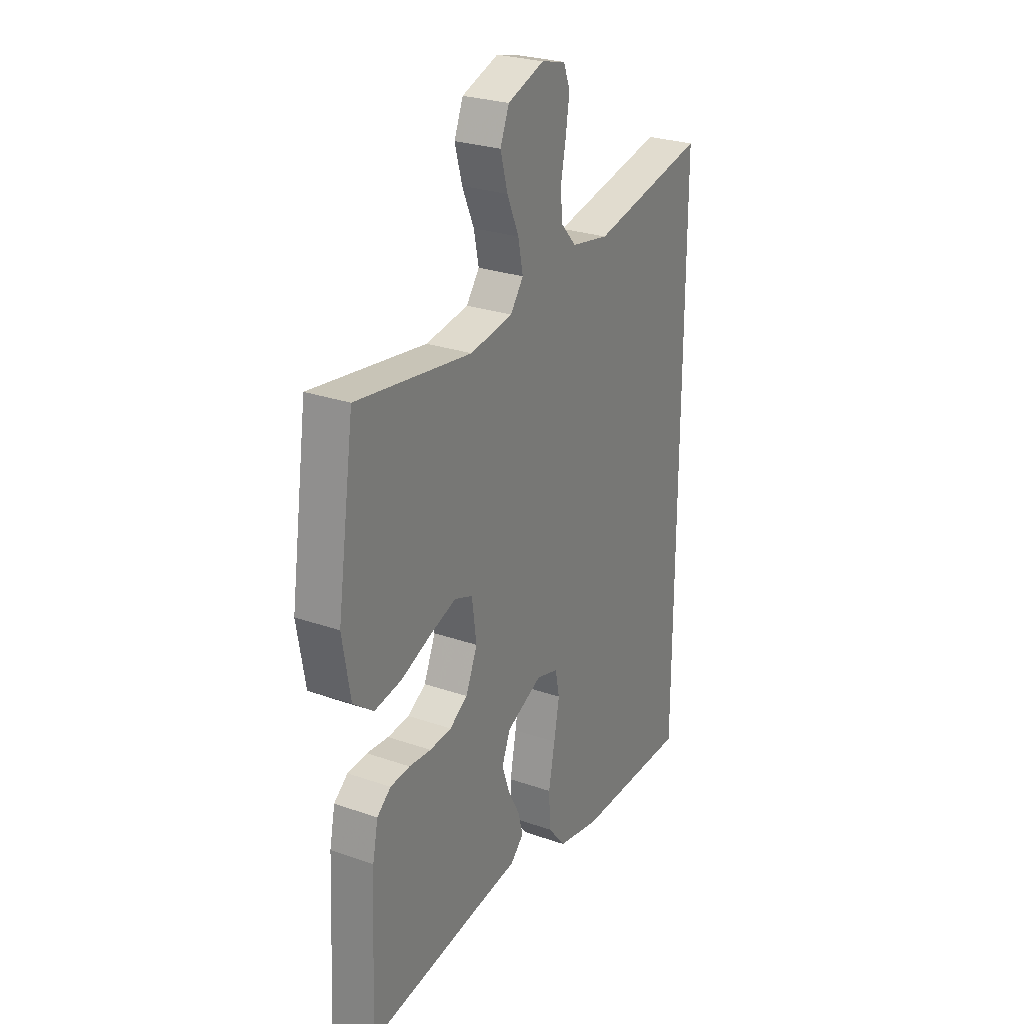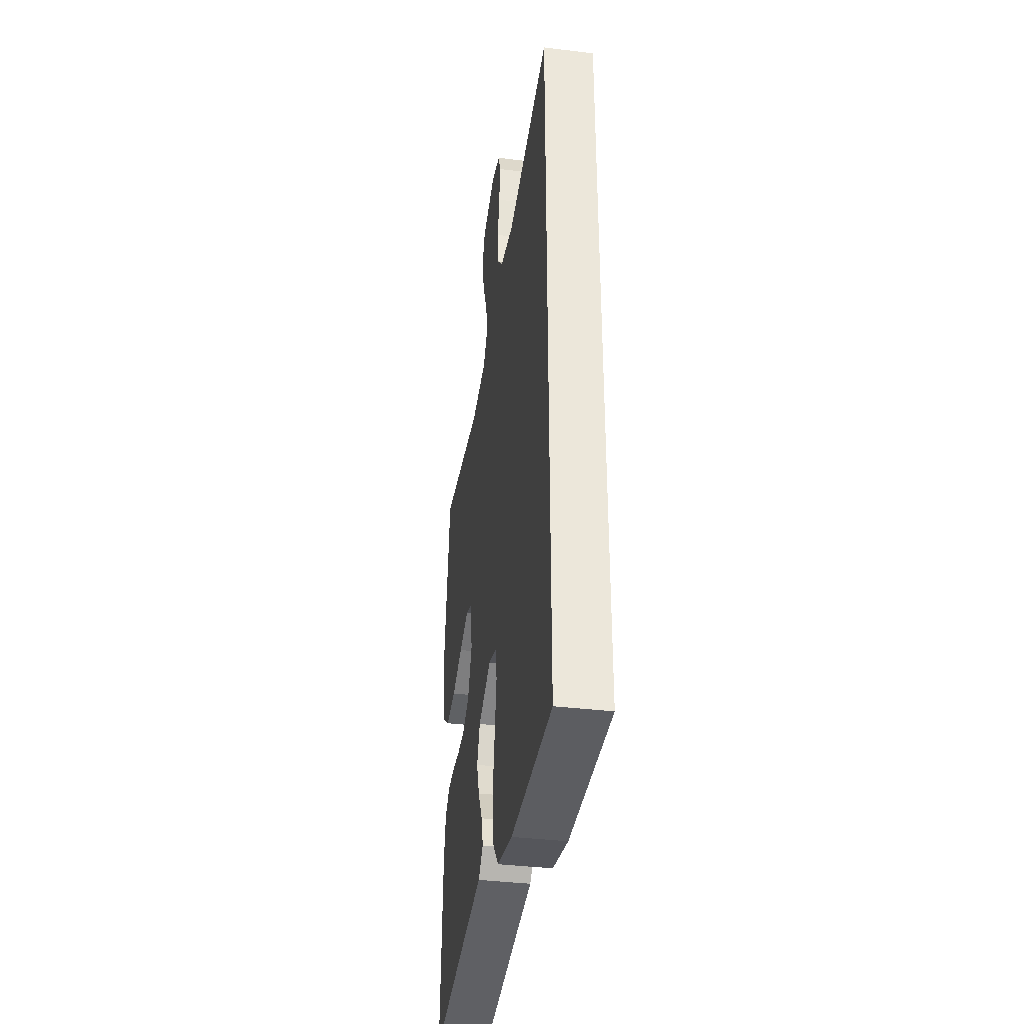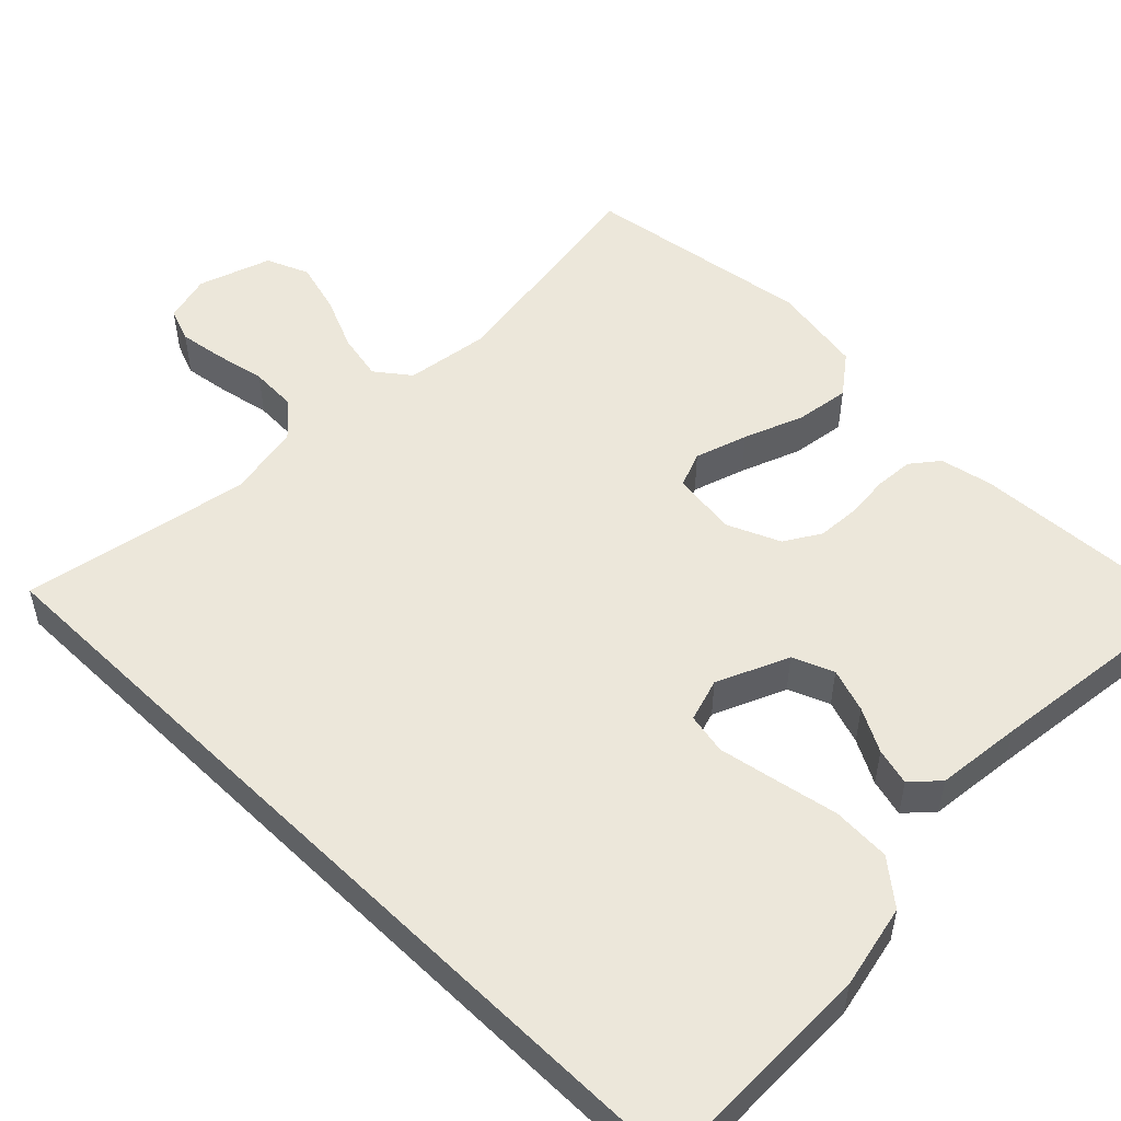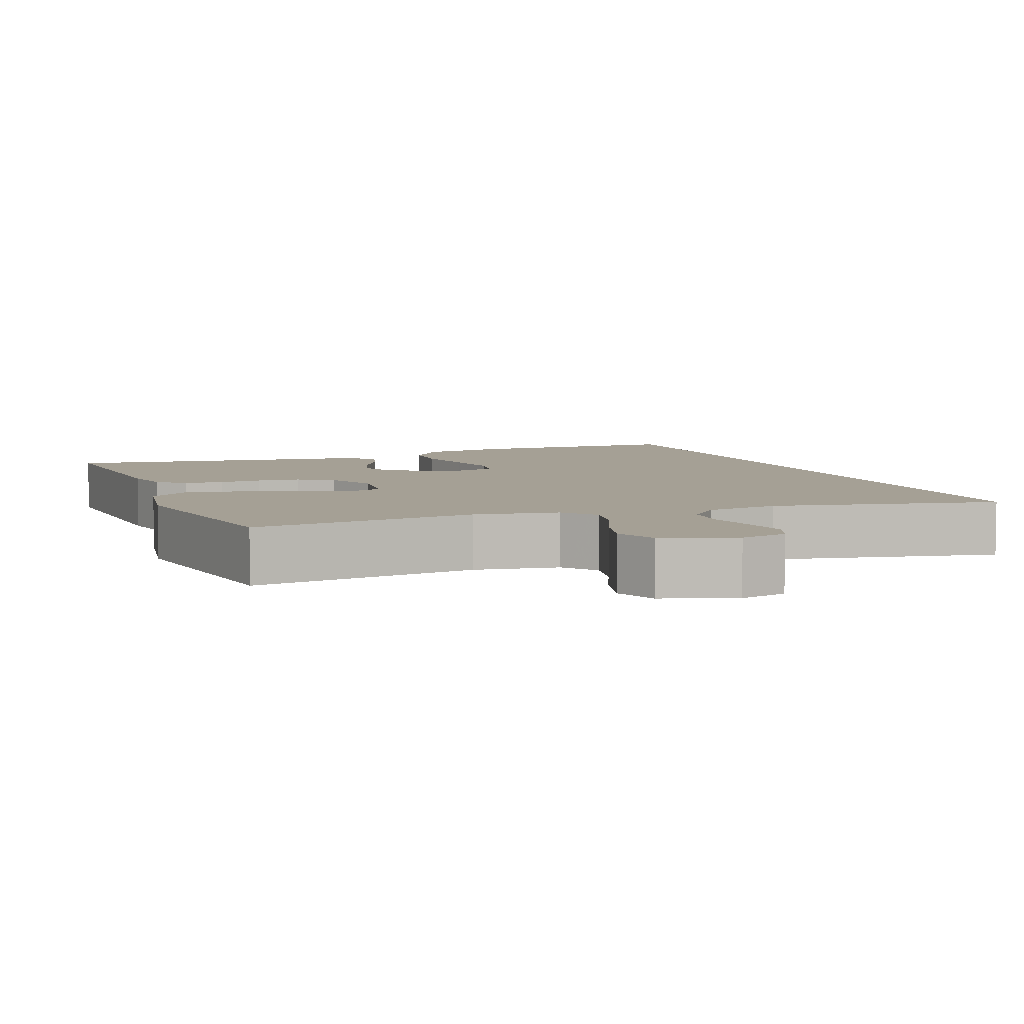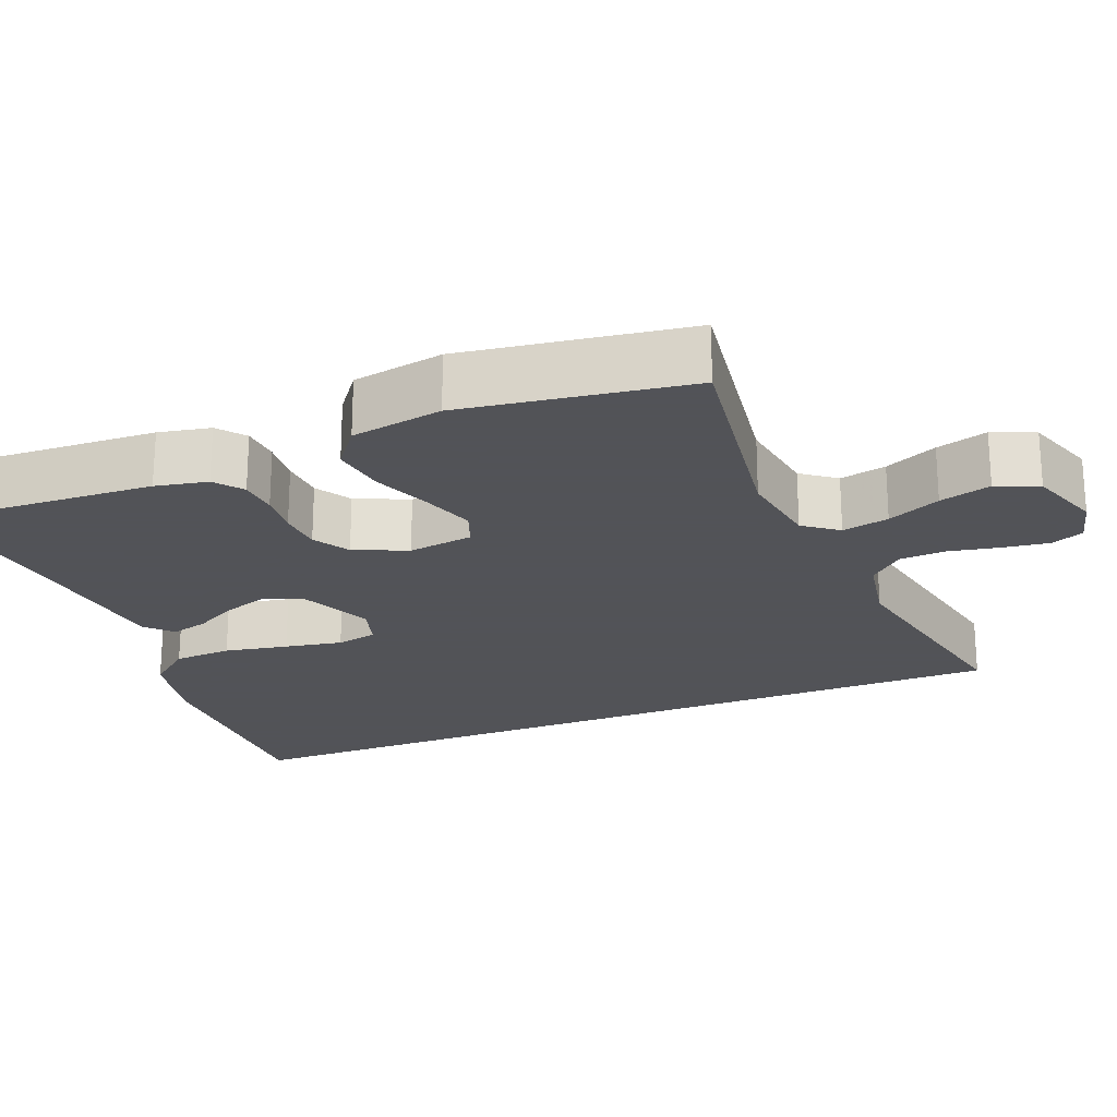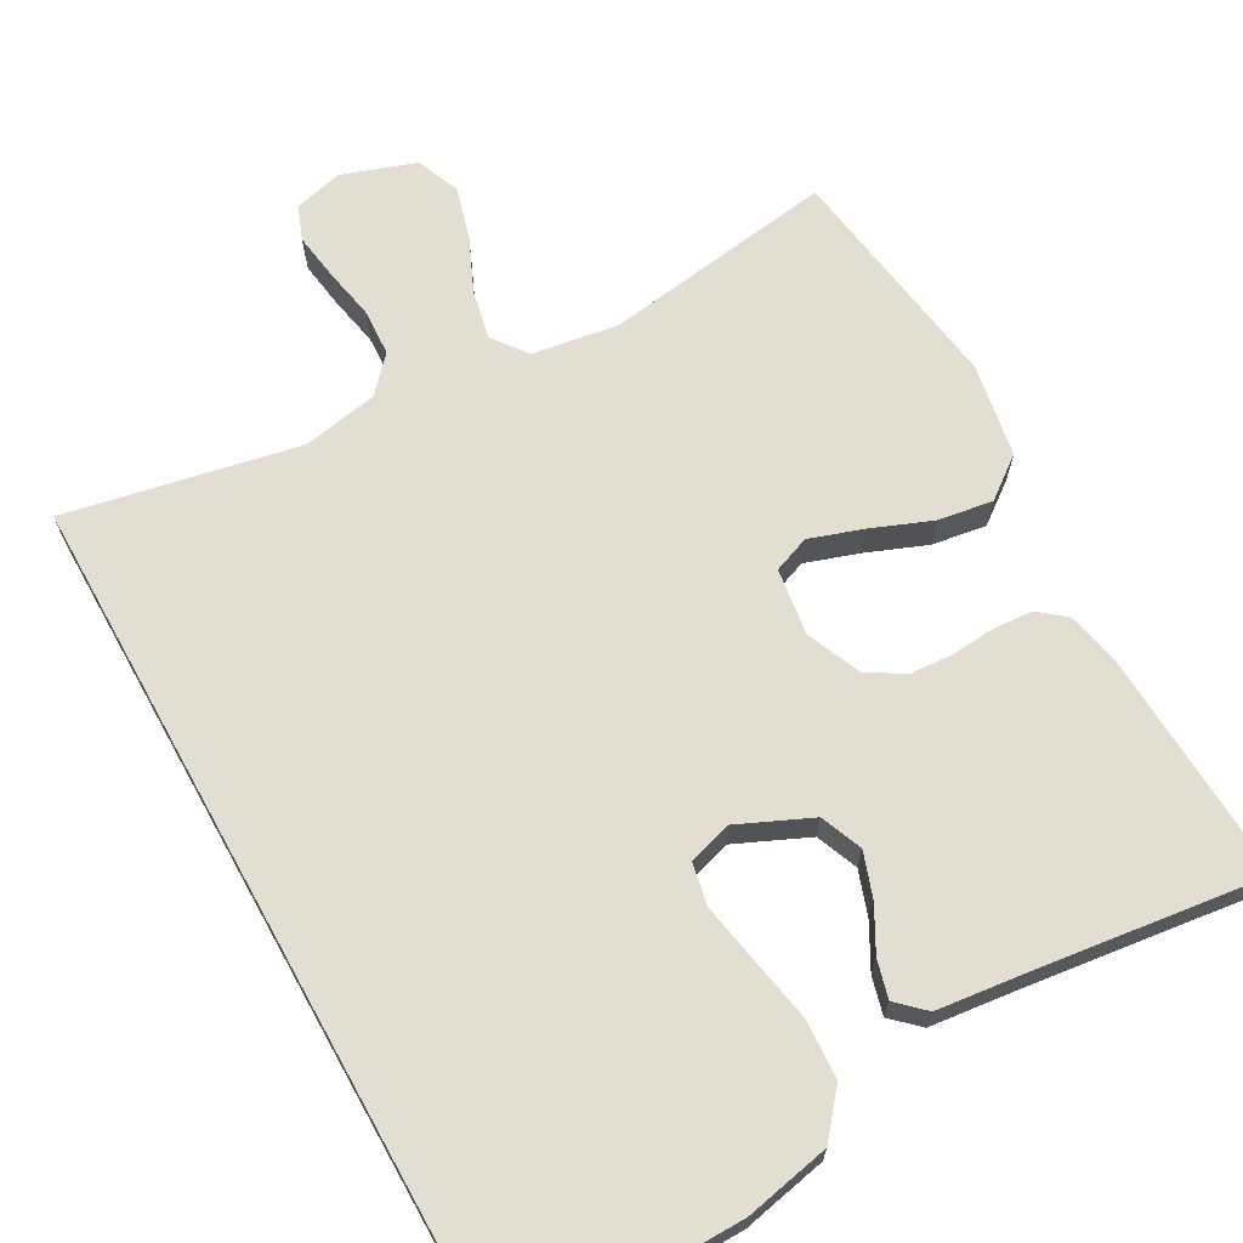
<metadata>
{"format":"obj","ext":"obj","renderer":"f3d","projection":"perspective","resolution":1024,"background":"white","views":[{"elev":26.7,"azim":-61.4,"up":"+Z"},{"elev":-37.8,"azim":81.2,"up":"+Z"},{"elev":52.4,"azim":134.4,"up":"+Y"},{"elev":5.9,"azim":-21.1,"up":"+Y"},{"elev":-22.5,"azim":-68.2,"up":"+Y"},{"elev":67.4,"azim":150.9,"up":"+Y"}]}
</metadata>
<code>
v -0.5 0.07 0.5
v -0.2 0.07 0.456
v -0.089 0.07 0.473
v -0.055 0.07 0.518
v -0.068 0.07 0.58
v -0.099 0.07 0.65
v -0.118 0.07 0.718
v -0.095 0.07 0.774
v 0 0.07 0.807
v 0.063 0.07 0.791
v 0.08 0.07 0.747
v 0.071 0.07 0.686
v 0.058 0.07 0.62
v 0.061 0.07 0.559
v 0.102 0.07 0.514
v 0.2 0.07 0.496
v 0.5 0.07 0.556
v 0.5 0.07 -0.547
v 0.2 0.07 -0.544
v 0.089 0.07 -0.521
v 0.042 0.07 -0.464
v 0.038 0.07 -0.387
v 0.054 0.07 -0.303
v 0.068 0.07 -0.227
v 0.057 0.07 -0.173
v 0 0.07 -0.156
v -0.094 0.07 -0.198
v -0.116 0.07 -0.252
v -0.096 0.07 -0.31
v -0.065 0.07 -0.367
v -0.052 0.07 -0.416
v -0.087 0.07 -0.449
v -0.2 0.07 -0.462
v -0.5 0.07 -0.5
v -0.485 0.07 -0.2
v -0.471 0.07 -0.131
v -0.435 0.07 -0.102
v -0.384 0.07 -0.098
v -0.327 0.07 -0.103
v -0.27 0.07 -0.099
v -0.223 0.07 -0.07
v -0.193 0.07 0
v -0.205 0.07 0.086
v -0.252 0.07 0.104
v -0.321 0.07 0.081
v -0.399 0.07 0.05
v -0.47 0.07 0.039
v -0.523 0.07 0.079
v -0.544 0.07 0.2
v -0.5 0 0.5
v -0.2 0 0.456
v -0.089 0 0.473
v -0.055 0 0.518
v -0.068 0 0.58
v -0.099 0 0.65
v -0.118 0 0.718
v -0.095 0 0.774
v 0 0 0.807
v 0.063 0 0.791
v 0.08 0 0.747
v 0.071 0 0.686
v 0.058 0 0.62
v 0.061 0 0.559
v 0.102 0 0.514
v 0.2 0 0.496
v 0.5 0 0.556
v 0.5 0 -0.547
v 0.2 0 -0.544
v 0.089 0 -0.521
v 0.042 0 -0.464
v 0.038 0 -0.387
v 0.054 0 -0.303
v 0.068 0 -0.227
v 0.057 0 -0.173
v 0 0 -0.156
v -0.094 0 -0.198
v -0.116 0 -0.252
v -0.096 0 -0.31
v -0.065 0 -0.367
v -0.052 0 -0.416
v -0.087 0 -0.449
v -0.2 0 -0.462
v -0.5 0 -0.5
v -0.485 0 -0.2
v -0.471 0 -0.131
v -0.435 0 -0.102
v -0.384 0 -0.098
v -0.327 0 -0.103
v -0.27 0 -0.099
v -0.223 0 -0.07
v -0.193 0 0
v -0.205 0 0.086
v -0.252 0 0.104
v -0.321 0 0.081
v -0.399 0 0.05
v -0.47 0 0.039
v -0.523 0 0.079
v -0.544 0 0.2
f 49 1 2
f 48 49 2
f 47 48 2
f 46 47 2
f 45 46 2
f 44 45 2 3
f 43 44 3 4
f 42 43 4
f 37 38 39
f 36 37 39
f 35 36 39
f 34 35 39
f 33 34 39
f 33 39 40
f 32 33 40
f 31 32 40
f 30 31 40
f 29 30 40
f 28 29 40 41
f 21 22 23
f 20 21 23
f 19 20 23
f 18 19 23
f 17 18 23
f 17 23 24
f 16 17 24 25
f 11 12 13
f 10 11 13
f 9 10 13
f 8 9 13
f 7 8 13
f 6 7 13
f 5 6 13
f 4 5 13 14
f 42 4 14 15
f 41 42 15
f 28 41 15
f 27 28 15
f 15 16 25 26
f 15 26 27
f 51 50 98
f 51 98 97
f 51 97 96
f 51 96 95
f 51 95 94
f 52 51 94 93
f 53 52 93 92
f 53 92 91
f 88 87 86
f 88 86 85
f 88 85 84
f 88 84 83
f 88 83 82
f 89 88 82
f 89 82 81
f 89 81 80
f 89 80 79
f 89 79 78
f 90 89 78 77
f 72 71 70
f 72 70 69
f 72 69 68
f 72 68 67
f 72 67 66
f 73 72 66
f 74 73 66 65
f 62 61 60
f 62 60 59
f 62 59 58
f 62 58 57
f 62 57 56
f 62 56 55
f 62 55 54
f 63 62 54 53
f 64 63 53 91
f 64 91 90
f 64 90 77
f 64 77 76
f 75 74 65 64
f 76 75 64
f 1 50 51 2
f 2 51 52 3
f 3 52 53 4
f 4 53 54 5
f 5 54 55 6
f 6 55 56 7
f 7 56 57 8
f 8 57 58 9
f 9 58 59 10
f 10 59 60 11
f 11 60 61 12
f 12 61 62 13
f 13 62 63 14
f 14 63 64 15
f 15 64 65 16
f 16 65 66 17
f 17 66 67 18
f 18 67 68 19
f 19 68 69 20
f 20 69 70 21
f 21 70 71 22
f 22 71 72 23
f 23 72 73 24
f 24 73 74 25
f 25 74 75 26
f 26 75 76 27
f 27 76 77 28
f 28 77 78 29
f 29 78 79 30
f 30 79 80 31
f 31 80 81 32
f 32 81 82 33
f 33 82 83 34
f 34 83 84 35
f 35 84 85 36
f 36 85 86 37
f 37 86 87 38
f 38 87 88 39
f 39 88 89 40
f 40 89 90 41
f 41 90 91 42
f 42 91 92 43
f 43 92 93 44
f 44 93 94 45
f 45 94 95 46
f 46 95 96 47
f 47 96 97 48
f 48 97 98 49
f 49 98 50 1

</code>
